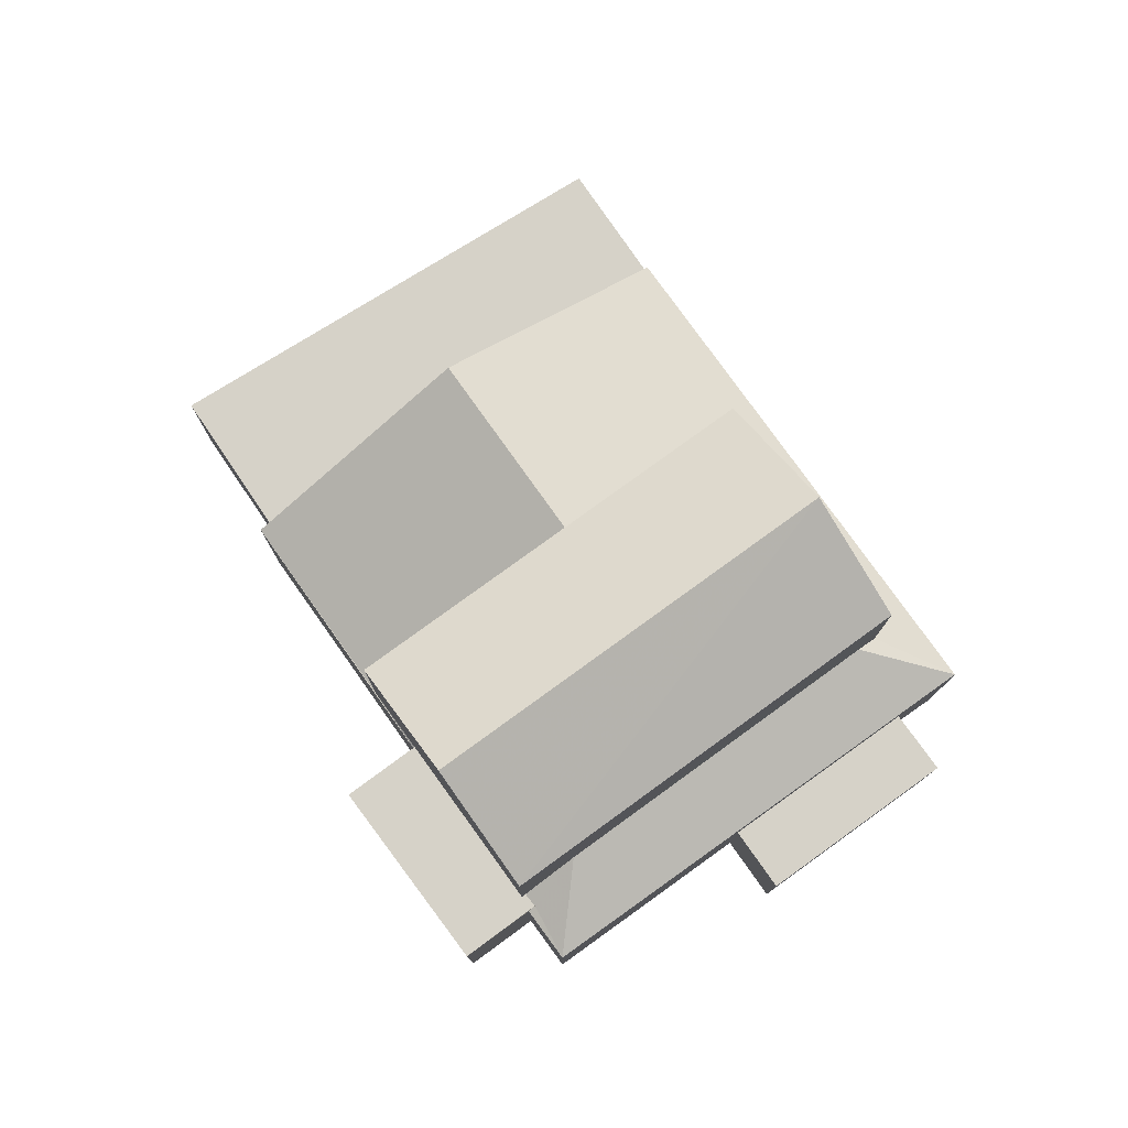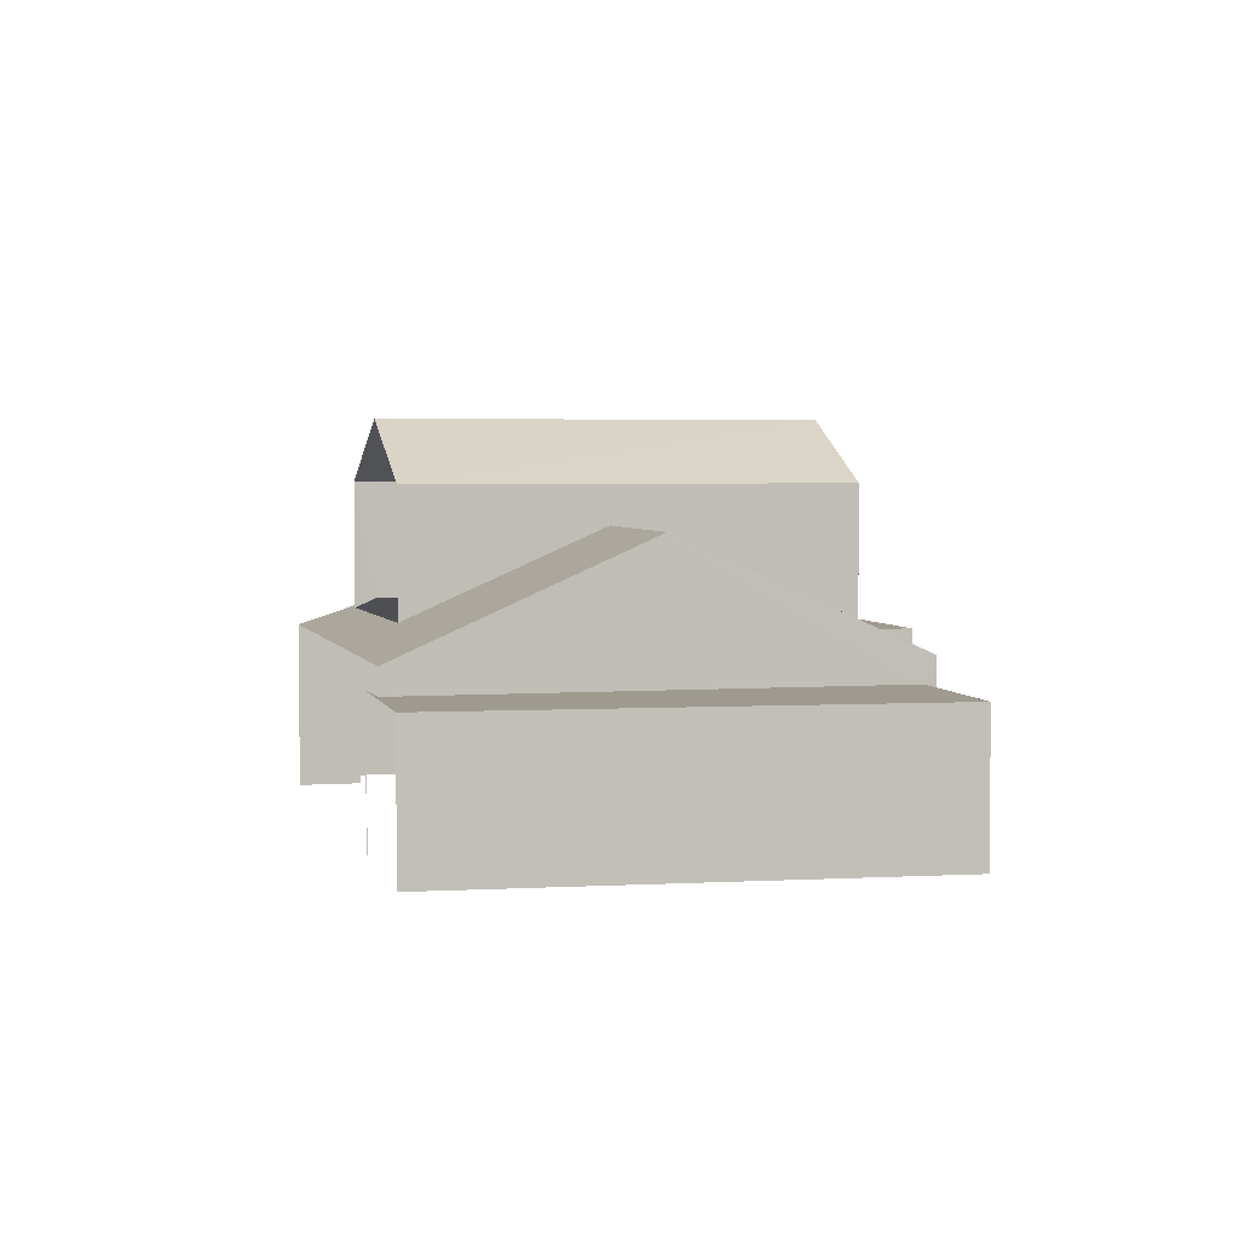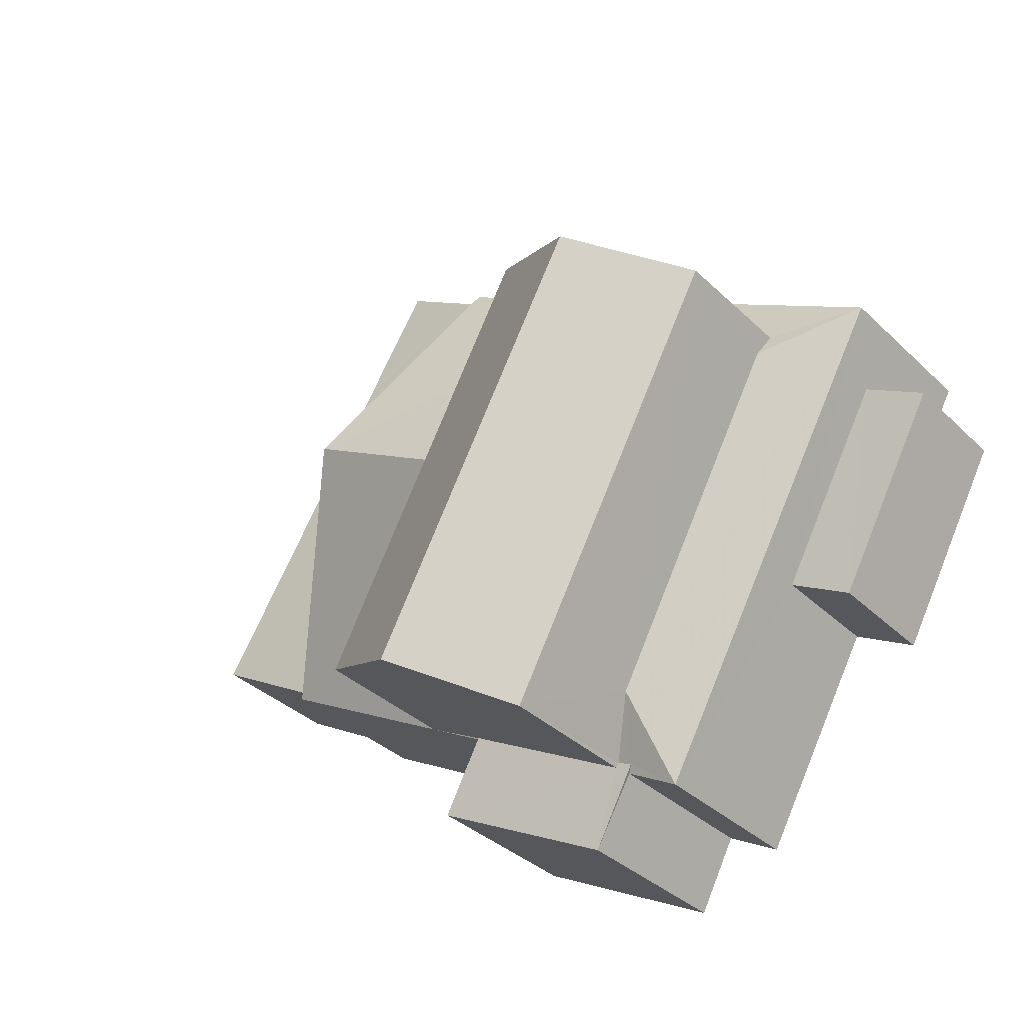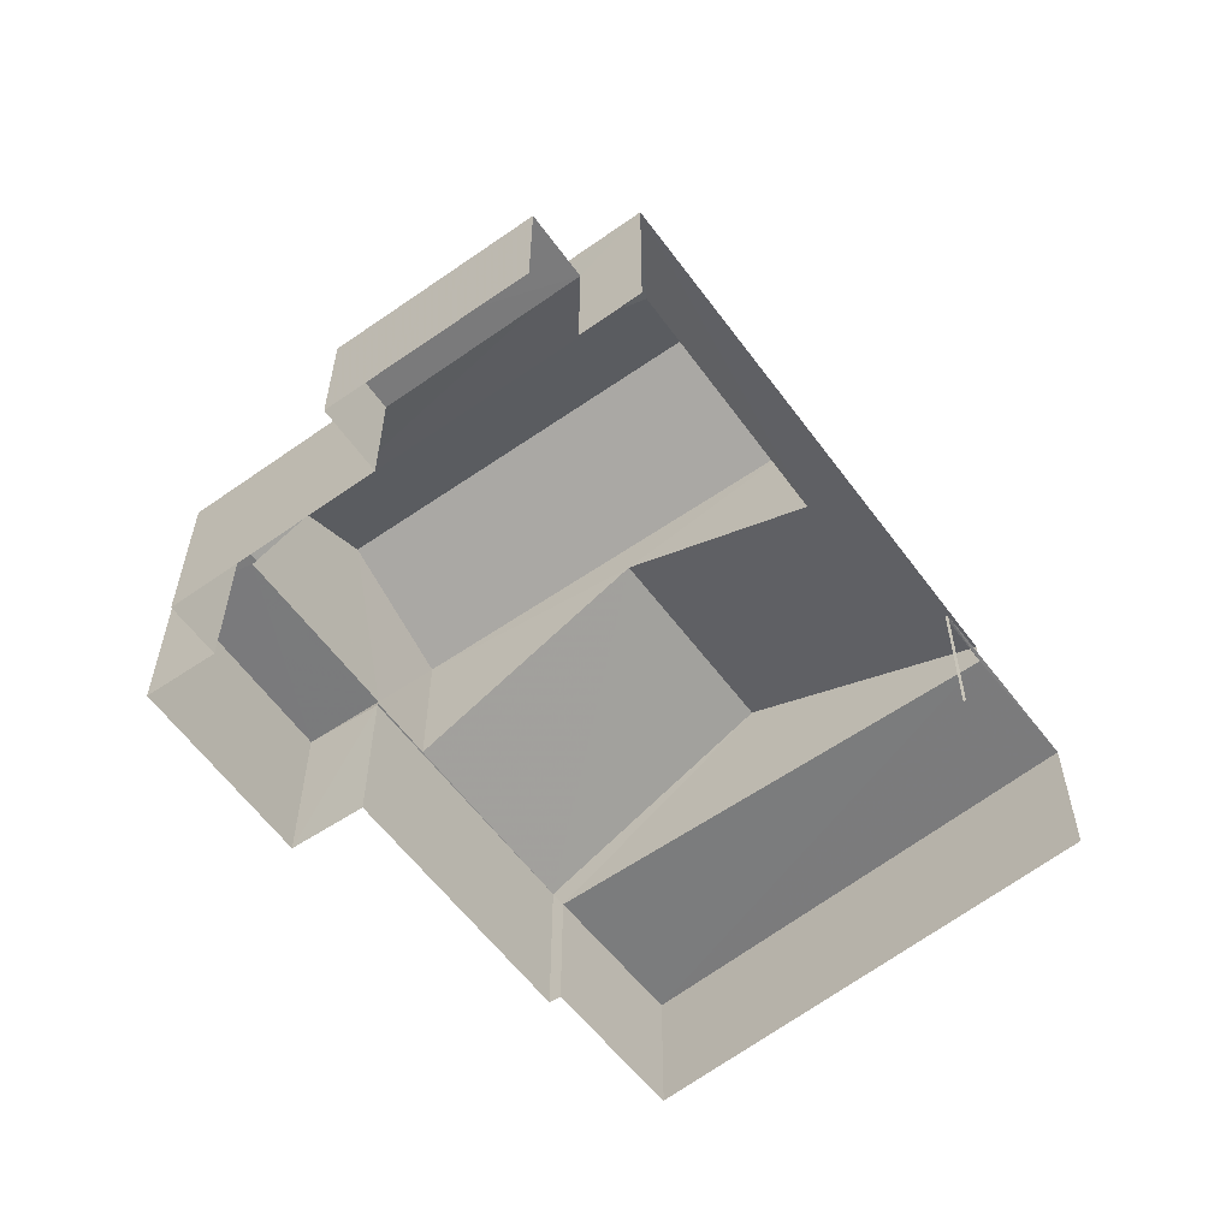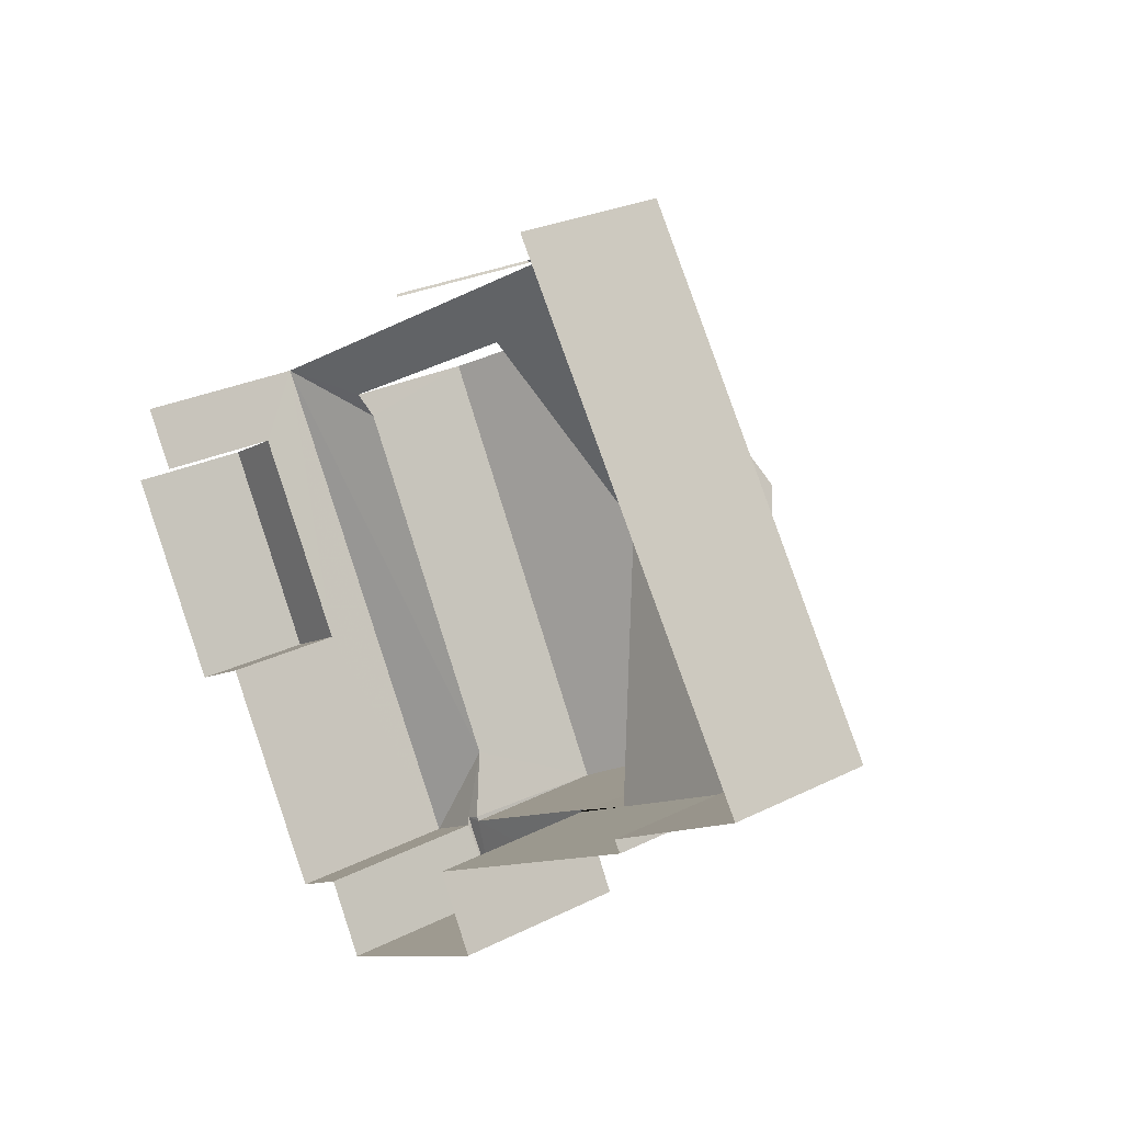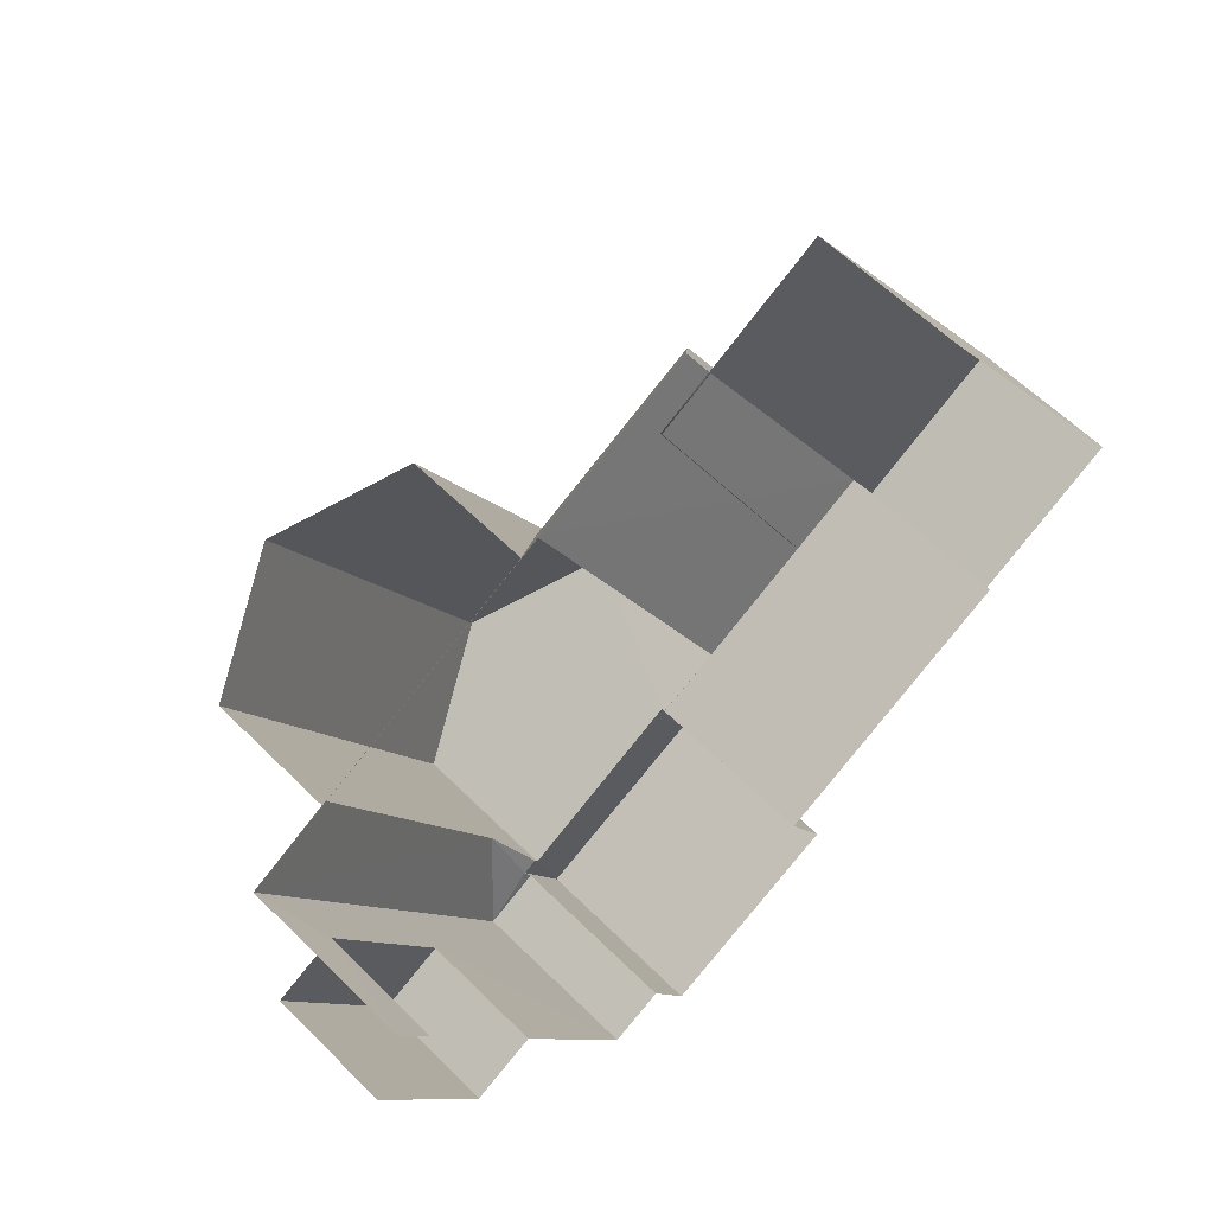
<metadata>
{"format":"obj","ext":"obj","renderer":"f3d","projection":"perspective","resolution":1024,"background":"white","views":[{"elev":78.0,"azim":25.9,"up":"+Z"},{"elev":3.7,"azim":-132.6,"up":"+Z"},{"elev":-34.7,"azim":38.3,"up":"+Y"},{"elev":-58.6,"azim":97.4,"up":"+Z"},{"elev":25.1,"azim":-129.7,"up":"+Y"},{"elev":59.8,"azim":135.5,"up":"+Y"}]}
</metadata>
<code>
v -2.254e+05 -1.278e+05 12.61
v -2.254e+05 -1.278e+05 12.61
v -2.254e+05 -1.278e+05 12.61
v -2.254e+05 -1.278e+05 12.61
v -2.254e+05 -1.278e+05 12.61
v -2.254e+05 -1.278e+05 12.61
v -2.254e+05 -1.278e+05 12.61
v -2.254e+05 -1.278e+05 12.61
v -2.254e+05 -1.278e+05 12.61
v -2.254e+05 -1.278e+05 12.61
v -2.254e+05 -1.278e+05 12.61
v -2.254e+05 -1.278e+05 12.61
v -2.254e+05 -1.278e+05 12.61
v -2.254e+05 -1.278e+05 12.61
v -2.254e+05 -1.278e+05 12.61
v -2.254e+05 -1.278e+05 12.61
v -2.254e+05 -1.278e+05 15.25
v -2.254e+05 -1.278e+05 15.25
v -2.254e+05 -1.278e+05 15.25
v -2.254e+05 -1.278e+05 15.25
v -2.254e+05 -1.278e+05 15.25
v -2.254e+05 -1.278e+05 15.25
v -2.254e+05 -1.278e+05 15.79
v -2.254e+05 -1.278e+05 16.28
v -2.254e+05 -1.278e+05 15.79
v -2.254e+05 -1.278e+05 15.72
v -2.254e+05 -1.278e+05 15.72
v -2.254e+05 -1.278e+05 14.79
v -2.254e+05 -1.278e+05 14.79
v -2.254e+05 -1.278e+05 14.79
v -2.254e+05 -1.278e+05 14.79
v -2.254e+05 -1.278e+05 15.72
v -2.254e+05 -1.278e+05 16.3
v -2.254e+05 -1.278e+05 15.73
v -2.254e+05 -1.278e+05 15.72
v -2.254e+05 -1.278e+05 15.72
v -2.254e+05 -1.278e+05 15.72
v -2.254e+05 -1.278e+05 17.76
v -2.254e+05 -1.278e+05 17.76
v -2.254e+05 -1.278e+05 18.48
v -2.254e+05 -1.278e+05 18.48
v -2.254e+05 -1.278e+05 19.63
v -2.254e+05 -1.278e+05 19.63
v -2.254e+05 -1.278e+05 15.79
v -2.254e+05 -1.278e+05 15.79
v -2.254e+05 -1.278e+05 15.79
v -2.254e+05 -1.278e+05 15.79
v -2.254e+05 -1.278e+05 18.48
v -2.254e+05 -1.278e+05 18.48
v -2.254e+05 -1.278e+05 16.13
v -2.254e+05 -1.278e+05 16.11
v -2.254e+05 -1.278e+05 15.72
f 1 2 3
f 4 5 6
f 3 7 8
f 9 1 10
f 6 5 10
f 11 8 12
f 13 11 14
f 15 6 16
f 13 16 11
f 1 3 8
f 1 8 10
f 6 10 16
f 16 8 11
f 10 8 16
f 12 17 32
f 32 17 52
f 12 8 17
f 52 17 19
f 49 51 43
f 51 50 43
f 50 40 43
f 20 7 3
f 20 18 7
f 11 30 14
f 11 28 30
f 17 18 19
f 18 20 19
f 19 21 22
f 19 20 21
f 23 24 25
f 26 27 23
f 27 24 23
f 28 29 30
f 28 31 29
f 32 24 27
f 32 33 24
f 34 35 36
f 36 35 37
f 37 38 39
f 37 35 38
f 40 41 42
f 43 40 42
f 23 44 45
f 45 44 46
f 23 25 44
f 46 44 47
f 48 49 43
f 42 48 43
f 38 50 39
f 33 32 51
f 51 32 50
f 39 50 52
f 50 32 52
f 30 13 14
f 30 29 13
f 1 21 2
f 1 22 21
f 4 26 45
f 45 26 23
f 6 26 4
f 17 7 18
f 17 8 7
f 10 37 9
f 10 36 37
f 45 5 4
f 45 46 5
f 40 38 41
f 41 38 35
f 50 38 40
f 31 15 16
f 15 31 27
f 11 12 28
f 32 27 31
f 12 32 28
f 32 31 28
f 20 3 2
f 21 20 2
f 47 35 34
f 41 35 47
f 41 47 42
f 47 44 48
f 47 48 42
f 48 44 25
f 51 49 33
f 25 24 48
f 49 48 24
f 49 24 33
f 10 5 36
f 5 46 36
f 36 47 34
f 36 46 47
f 37 22 9
f 9 22 1
f 37 39 22
f 39 52 19
f 22 39 19
f 6 15 27
f 26 6 27
f 31 13 29
f 31 16 13

</code>
